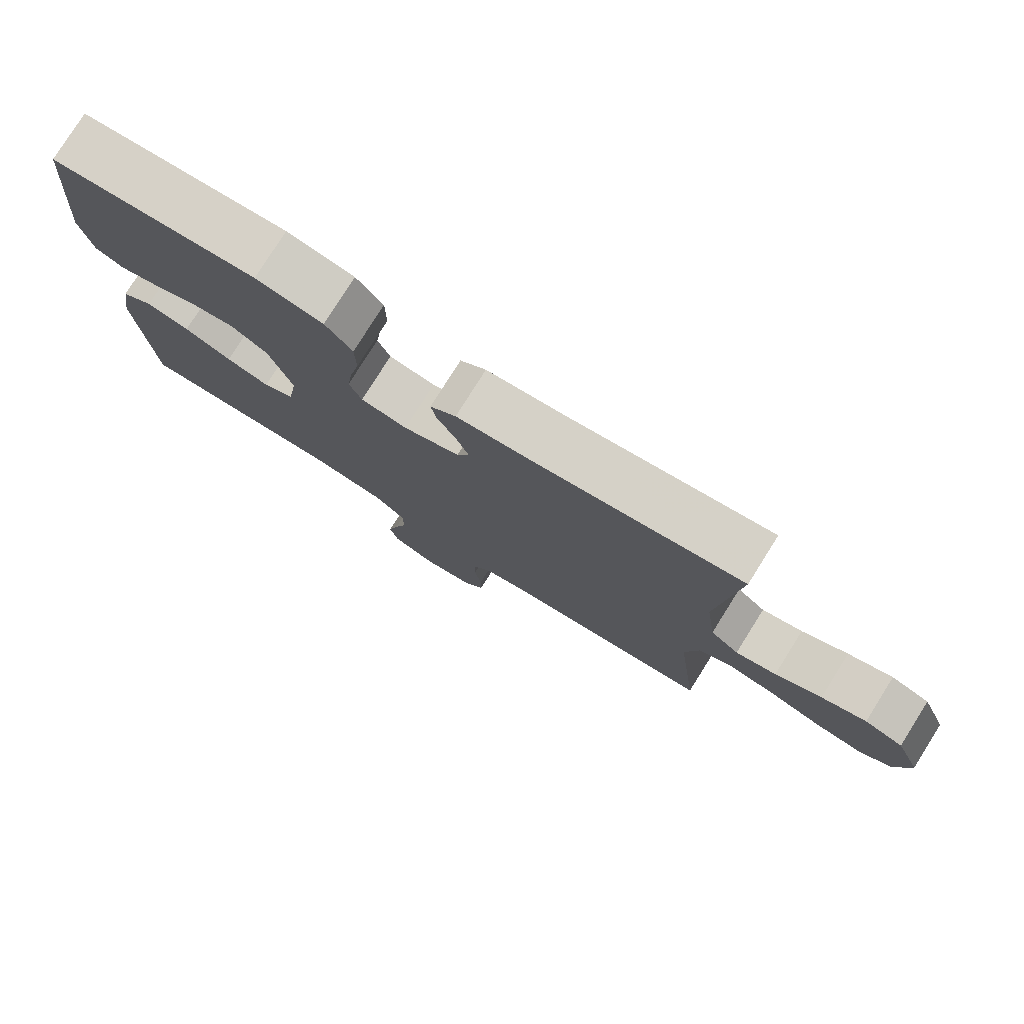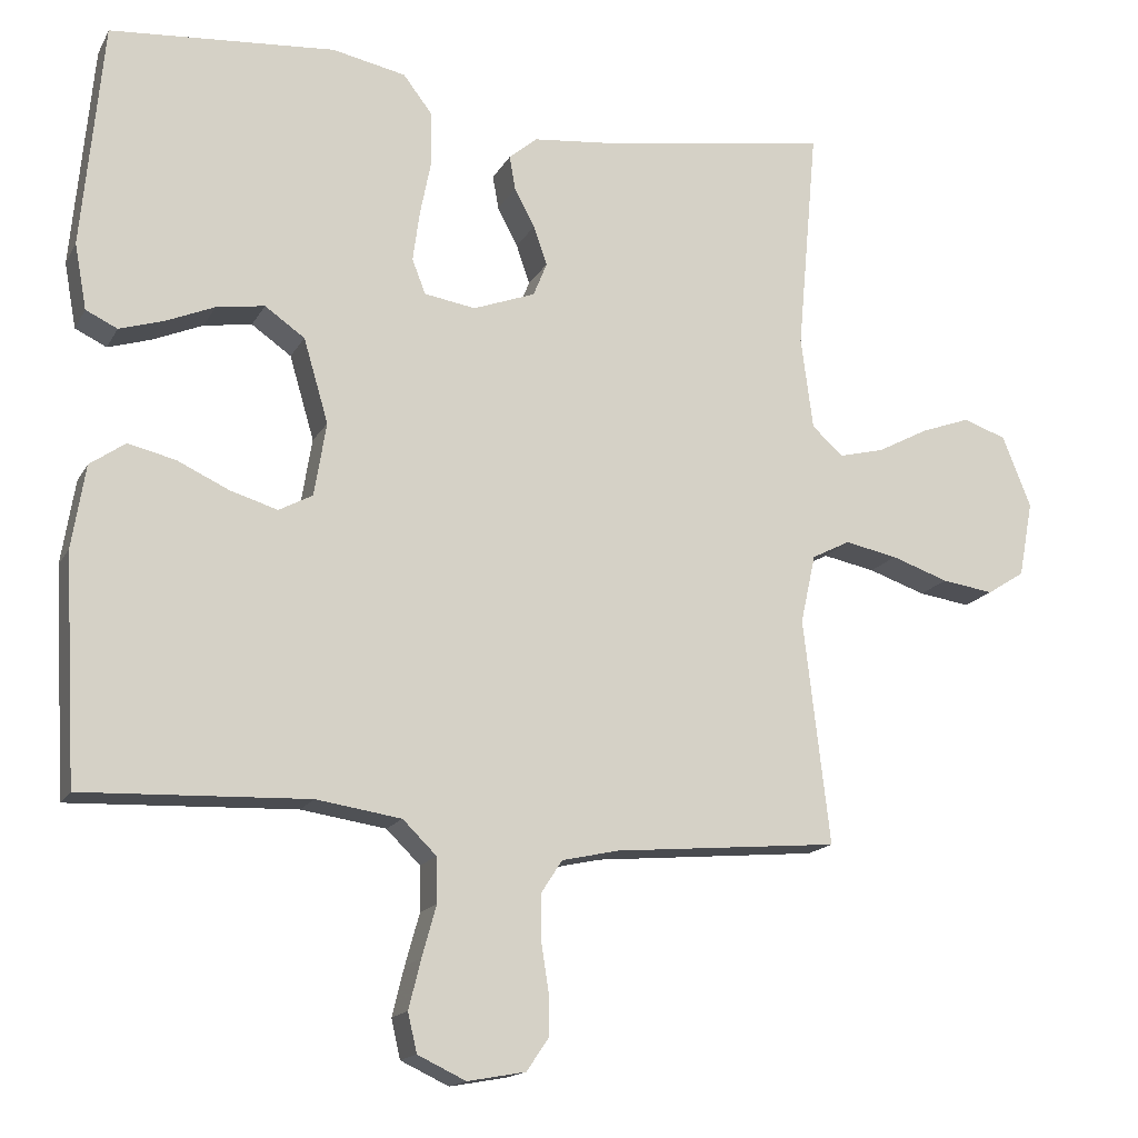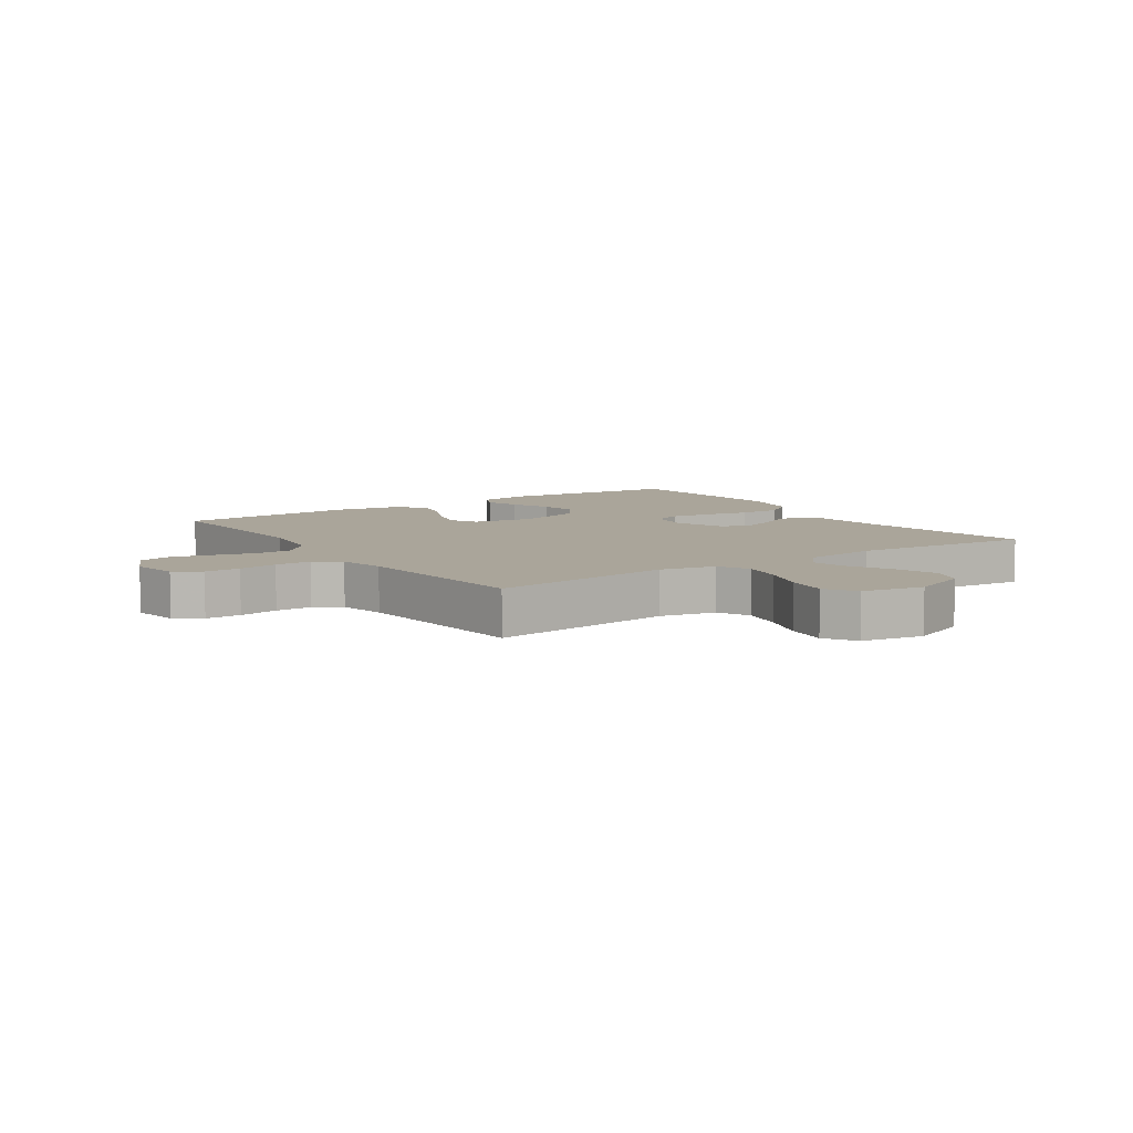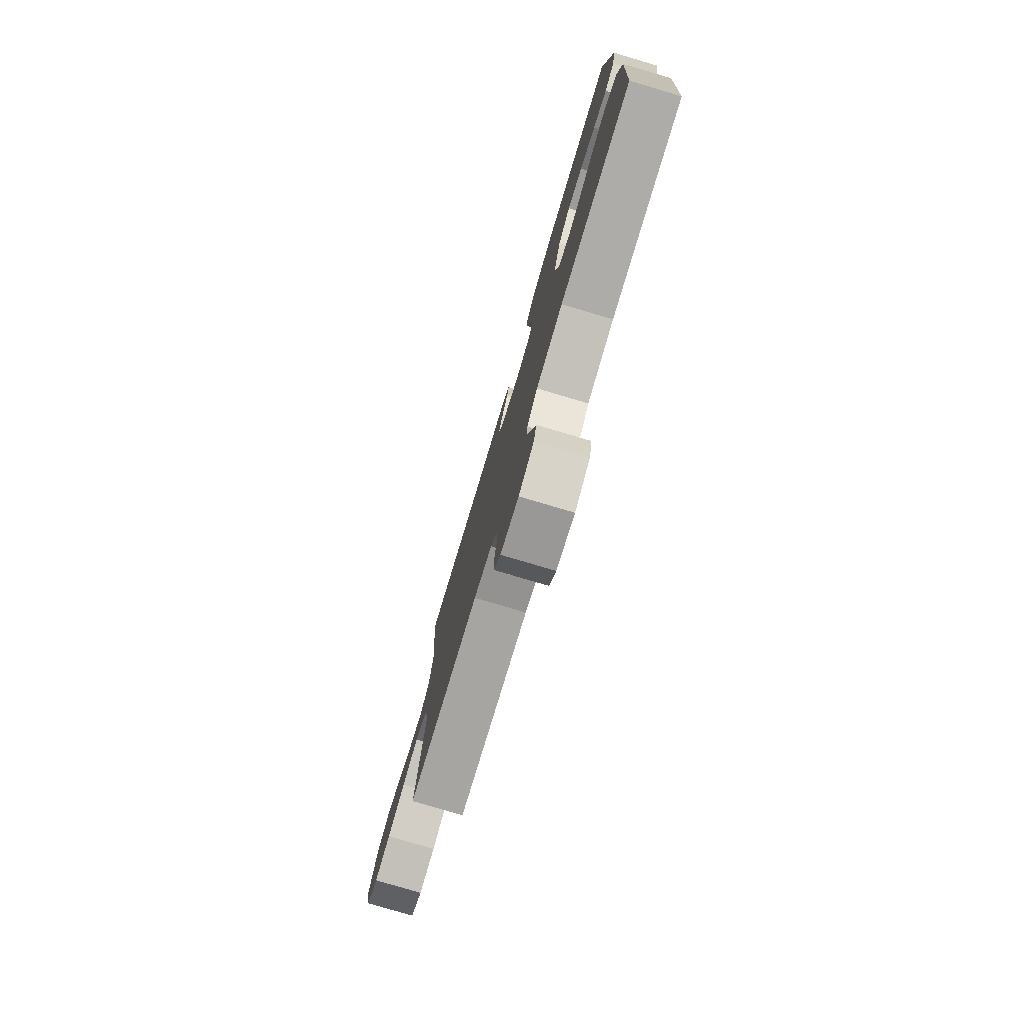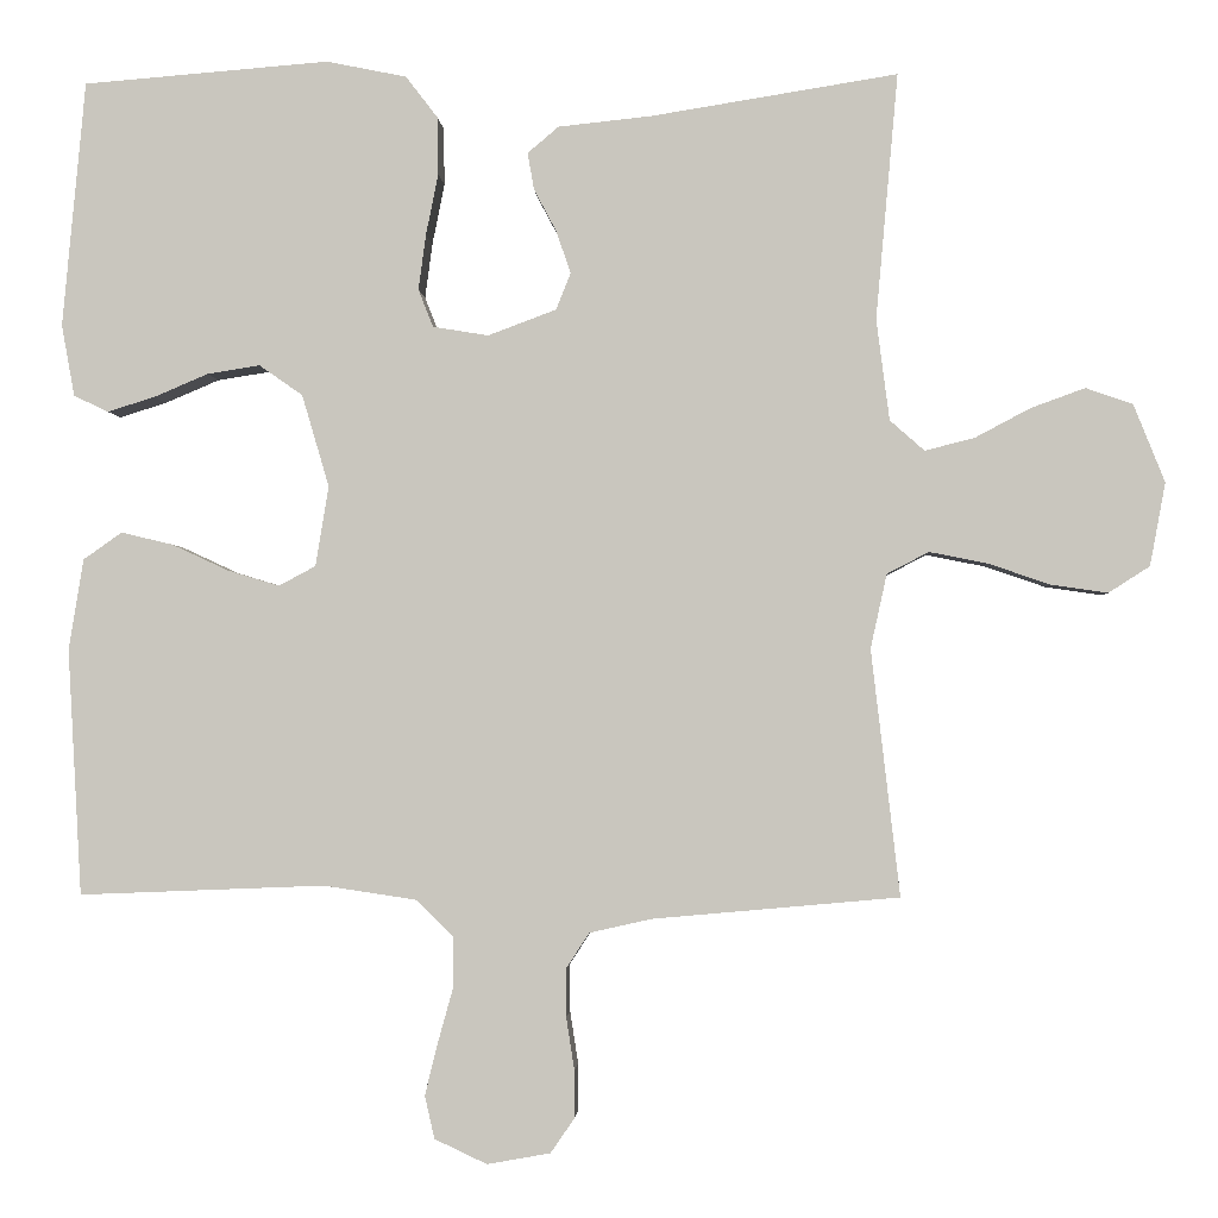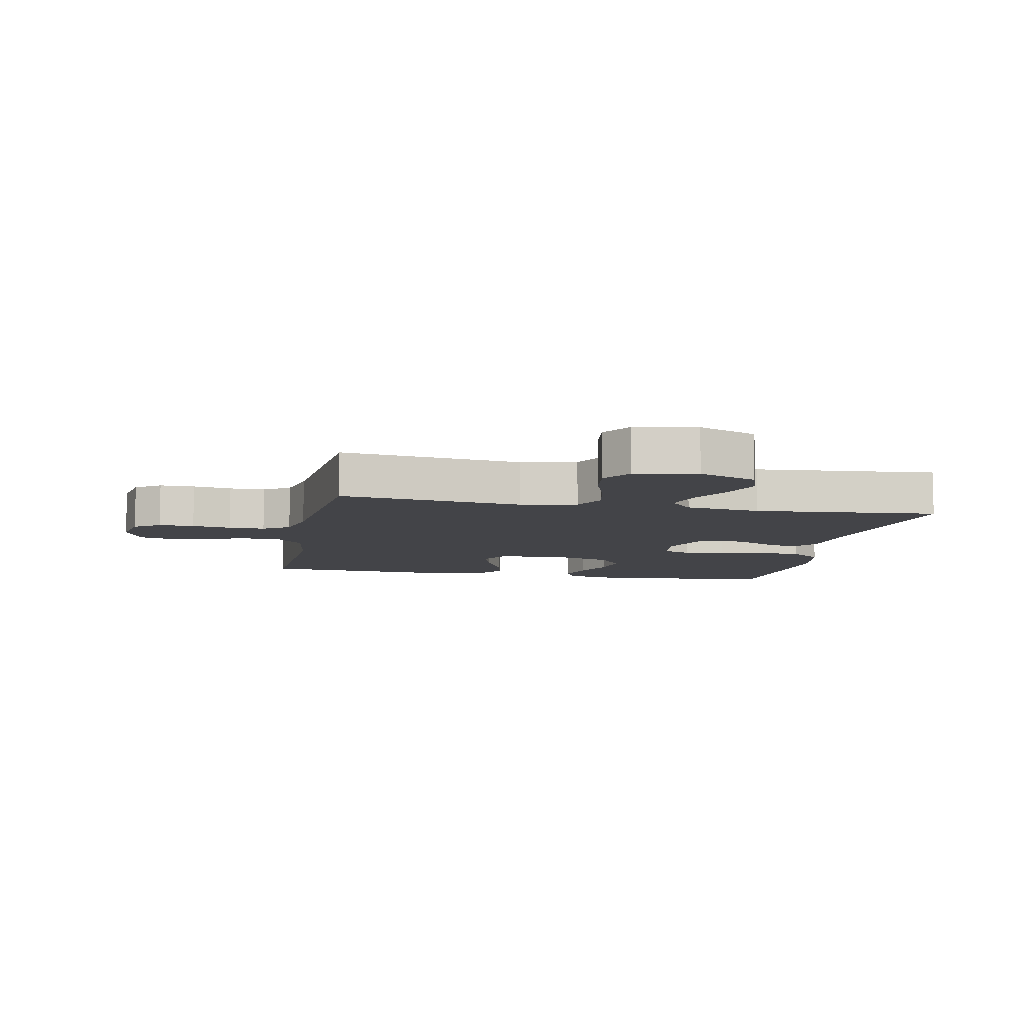
<metadata>
{"format":"obj","ext":"obj","renderer":"f3d","projection":"perspective","resolution":1024,"background":"white","views":[{"elev":78.7,"azim":-147.9,"up":"+Z"},{"elev":-16.0,"azim":159.8,"up":"+Z"},{"elev":7.7,"azim":-124.2,"up":"+Y"},{"elev":-79.0,"azim":73.5,"up":"+Z"},{"elev":-2.1,"azim":-176.8,"up":"+Z"},{"elev":-8.3,"azim":-101.3,"up":"+Y"}]}
</metadata>
<code>
v 0.5 0.07 0.5
v 0.528 0.07 0.2
v 0.512 0.07 0.113
v 0.47 0.07 0.093
v 0.412 0.07 0.111
v 0.346 0.07 0.139
v 0.282 0.07 0.149
v 0.229 0.07 0.112
v 0.196 0.07 0
v 0.212 0.07 -0.098
v 0.257 0.07 -0.122
v 0.32 0.07 -0.103
v 0.389 0.07 -0.071
v 0.452 0.07 -0.056
v 0.499 0.07 -0.089
v 0.517 0.07 -0.2
v 0.5 0.07 -0.5
v 0.2 0.07 -0.488
v 0.087 0.07 -0.505
v 0.042 0.07 -0.549
v 0.041 0.07 -0.609
v 0.06 0.07 -0.677
v 0.076 0.07 -0.742
v 0.064 0.07 -0.794
v 0 0.07 -0.824
v -0.077 0.07 -0.81
v -0.106 0.07 -0.768
v -0.106 0.07 -0.71
v -0.096 0.07 -0.646
v -0.096 0.07 -0.587
v -0.124 0.07 -0.544
v -0.2 0.07 -0.527
v -0.5 0.07 -0.5
v -0.465 0.07 -0.2
v -0.485 0.07 -0.109
v -0.536 0.07 -0.083
v -0.606 0.07 -0.097
v -0.682 0.07 -0.123
v -0.751 0.07 -0.133
v -0.801 0.07 -0.101
v -0.82 0.07 0
v -0.782 0.07 0.095
v -0.725 0.07 0.115
v -0.659 0.07 0.091
v -0.591 0.07 0.055
v -0.531 0.07 0.04
v -0.489 0.07 0.077
v -0.473 0.07 0.2
v -0.5 0.07 0.5
v -0.2 0.07 0.452
v -0.086 0.07 0.44
v -0.048 0.07 0.408
v -0.056 0.07 0.363
v -0.083 0.07 0.312
v -0.101 0.07 0.26
v -0.083 0.07 0.215
v 0 0.07 0.184
v 0.068 0.07 0.195
v 0.086 0.07 0.241
v 0.077 0.07 0.308
v 0.062 0.07 0.383
v 0.063 0.07 0.453
v 0.102 0.07 0.504
v 0.2 0.07 0.524
v 0.5 0 0.5
v 0.528 0 0.2
v 0.512 0 0.113
v 0.47 0 0.093
v 0.412 0 0.111
v 0.346 0 0.139
v 0.282 0 0.149
v 0.229 0 0.112
v 0.196 0 0
v 0.212 0 -0.098
v 0.257 0 -0.122
v 0.32 0 -0.103
v 0.389 0 -0.071
v 0.452 0 -0.056
v 0.499 0 -0.089
v 0.517 0 -0.2
v 0.5 0 -0.5
v 0.2 0 -0.488
v 0.087 0 -0.505
v 0.042 0 -0.549
v 0.041 0 -0.609
v 0.06 0 -0.677
v 0.076 0 -0.742
v 0.064 0 -0.794
v 0 0 -0.824
v -0.077 0 -0.81
v -0.106 0 -0.768
v -0.106 0 -0.71
v -0.096 0 -0.646
v -0.096 0 -0.587
v -0.124 0 -0.544
v -0.2 0 -0.527
v -0.5 0 -0.5
v -0.465 0 -0.2
v -0.485 0 -0.109
v -0.536 0 -0.083
v -0.606 0 -0.097
v -0.682 0 -0.123
v -0.751 0 -0.133
v -0.801 0 -0.101
v -0.82 0 0
v -0.782 0 0.095
v -0.725 0 0.115
v -0.659 0 0.091
v -0.591 0 0.055
v -0.531 0 0.04
v -0.489 0 0.077
v -0.473 0 0.2
v -0.5 0 0.5
v -0.2 0 0.452
v -0.086 0 0.44
v -0.048 0 0.408
v -0.056 0 0.363
v -0.083 0 0.312
v -0.101 0 0.26
v -0.083 0 0.215
v 0 0 0.184
v 0.068 0 0.195
v 0.086 0 0.241
v 0.077 0 0.308
v 0.062 0 0.383
v 0.063 0 0.453
v 0.102 0 0.504
v 0.2 0 0.524
f 60 61 62 63
f 59 60 63 64
f 58 59 64 1
f 51 52 53 54
f 50 51 54 55
f 48 49 50 55
f 47 48 55 56
f 42 43 44 45
f 42 45 46
f 41 42 46
f 40 41 46
f 37 38 39 40
f 36 37 40 46
f 35 36 46 47
f 32 33 34
f 31 32 34 35
f 26 27 28 29
f 26 29 30
f 25 26 30
f 24 25 30
f 21 22 23 24
f 21 24 30 31
f 15 16 17 18
f 15 18 19
f 12 13 14 15
f 11 12 15 19
f 10 11 19 20
f 3 4 5 6
f 1 2 3 6
f 58 1 6 7
f 57 58 7 8
f 35 47 56 57
f 35 57 8 9
f 20 21 31 35
f 9 10 20 35
f 127 126 125 124
f 128 127 124 123
f 65 128 123 122
f 118 117 116 115
f 119 118 115 114
f 119 114 113 112
f 120 119 112 111
f 109 108 107 106
f 110 109 106
f 110 106 105
f 110 105 104
f 104 103 102 101
f 110 104 101 100
f 111 110 100 99
f 98 97 96
f 99 98 96 95
f 93 92 91 90
f 94 93 90
f 94 90 89
f 94 89 88
f 88 87 86 85
f 95 94 88 85
f 82 81 80 79
f 83 82 79
f 79 78 77 76
f 83 79 76 75
f 84 83 75 74
f 70 69 68 67
f 70 67 66 65
f 71 70 65 122
f 72 71 122 121
f 121 120 111 99
f 73 72 121 99
f 99 95 85 84
f 99 84 74 73
f 1 65 66 2
f 2 66 67 3
f 3 67 68 4
f 4 68 69 5
f 5 69 70 6
f 6 70 71 7
f 7 71 72 8
f 8 72 73 9
f 9 73 74 10
f 10 74 75 11
f 11 75 76 12
f 12 76 77 13
f 13 77 78 14
f 14 78 79 15
f 15 79 80 16
f 16 80 81 17
f 17 81 82 18
f 18 82 83 19
f 19 83 84 20
f 20 84 85 21
f 21 85 86 22
f 22 86 87 23
f 23 87 88 24
f 24 88 89 25
f 25 89 90 26
f 26 90 91 27
f 27 91 92 28
f 28 92 93 29
f 29 93 94 30
f 30 94 95 31
f 31 95 96 32
f 32 96 97 33
f 33 97 98 34
f 34 98 99 35
f 35 99 100 36
f 36 100 101 37
f 37 101 102 38
f 38 102 103 39
f 39 103 104 40
f 40 104 105 41
f 41 105 106 42
f 42 106 107 43
f 43 107 108 44
f 44 108 109 45
f 45 109 110 46
f 46 110 111 47
f 47 111 112 48
f 48 112 113 49
f 49 113 114 50
f 50 114 115 51
f 51 115 116 52
f 52 116 117 53
f 53 117 118 54
f 54 118 119 55
f 55 119 120 56
f 56 120 121 57
f 57 121 122 58
f 58 122 123 59
f 59 123 124 60
f 60 124 125 61
f 61 125 126 62
f 62 126 127 63
f 63 127 128 64
f 64 128 65 1

</code>
